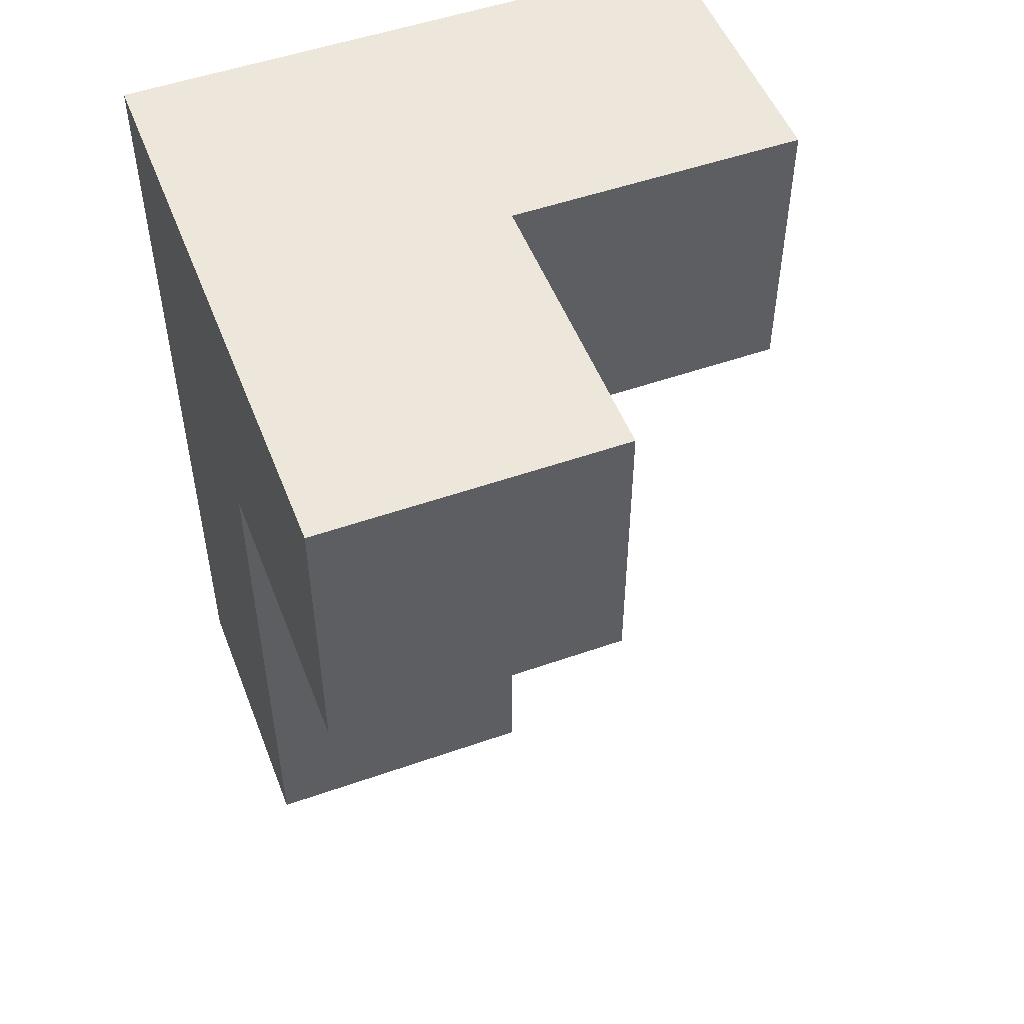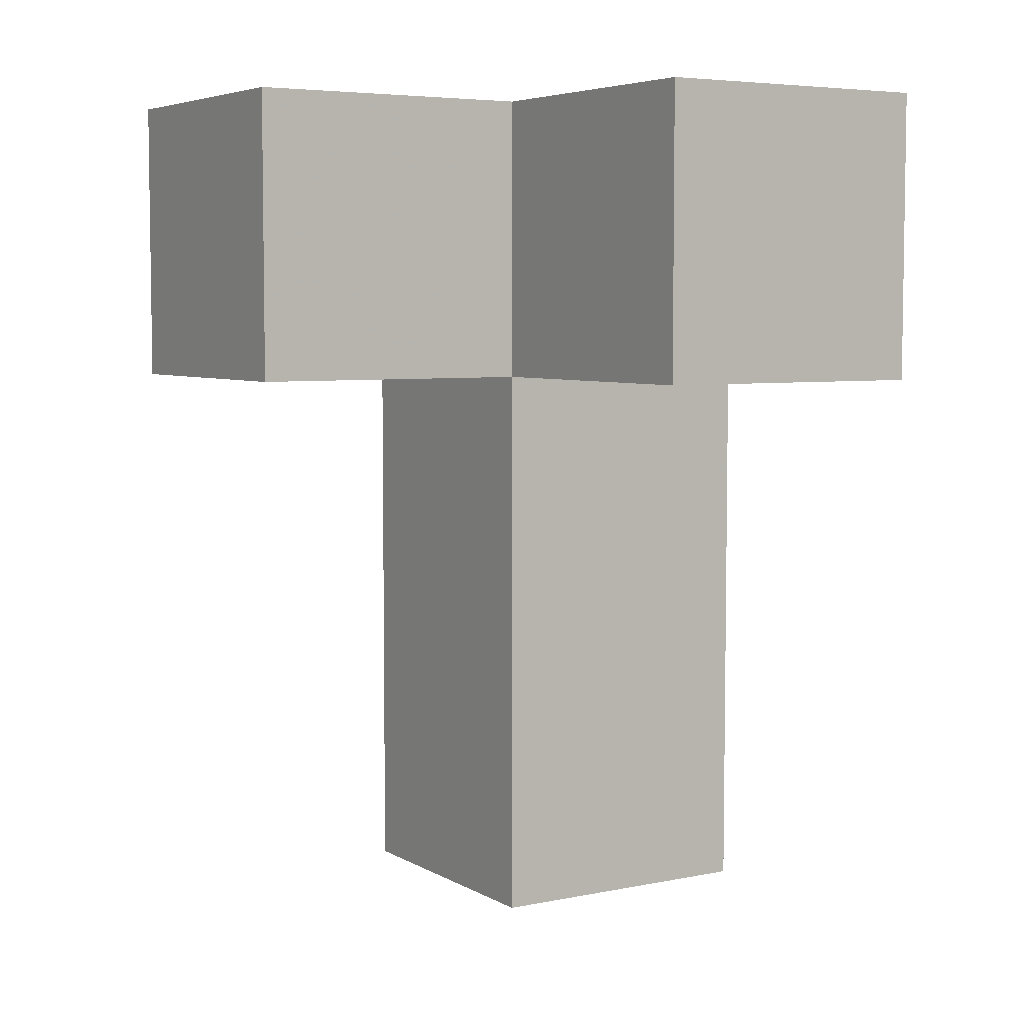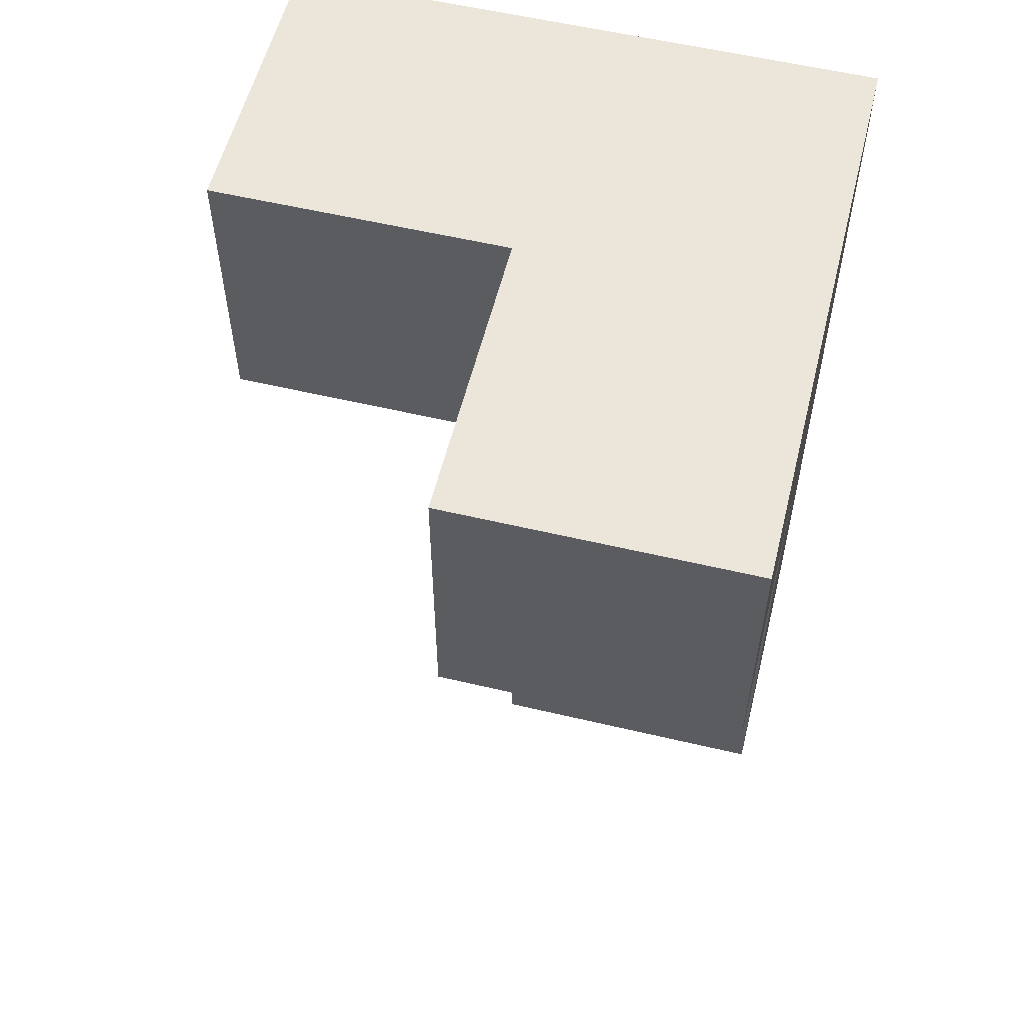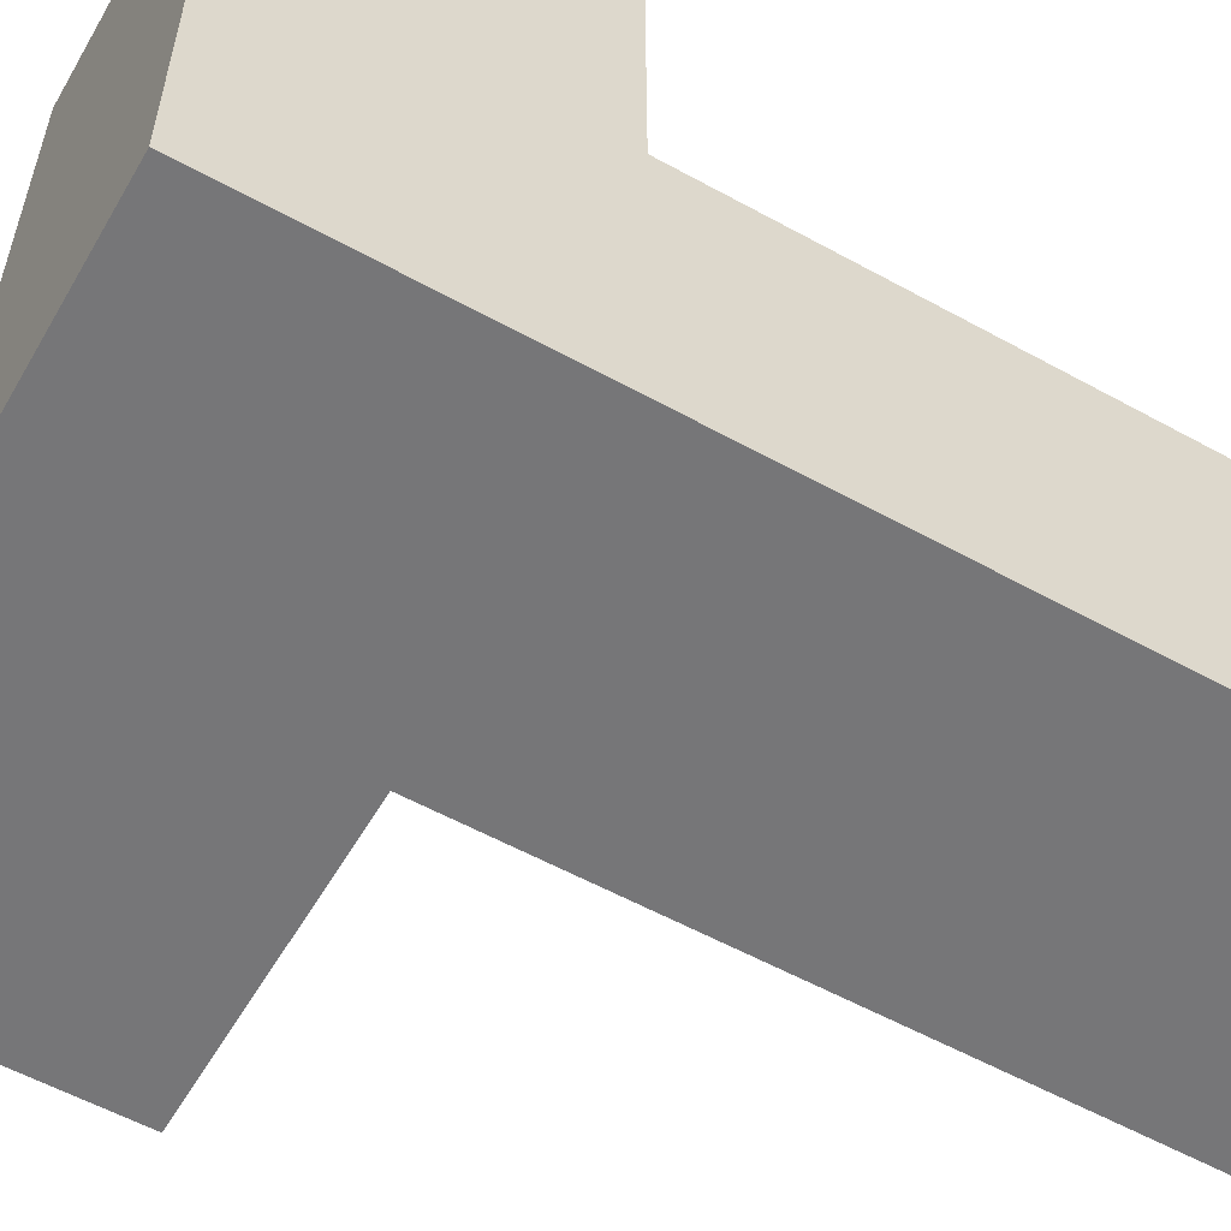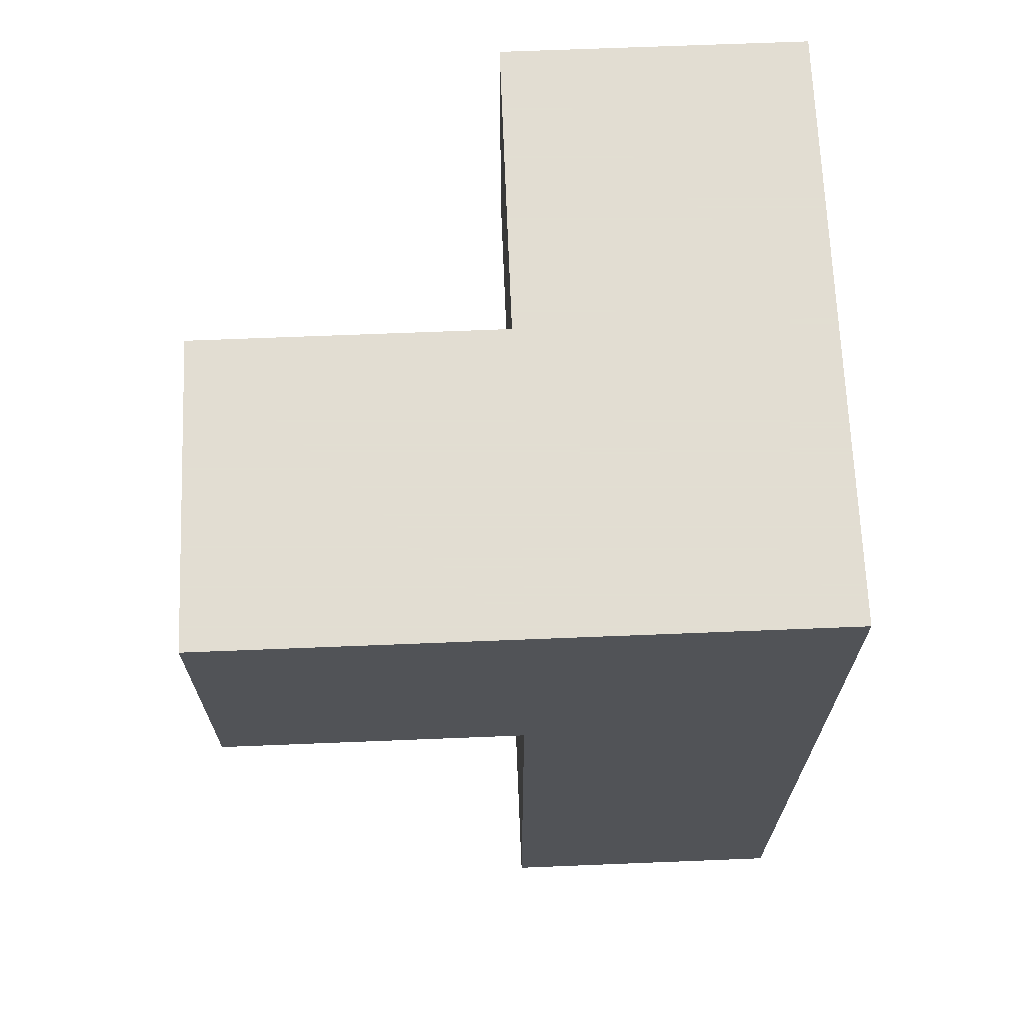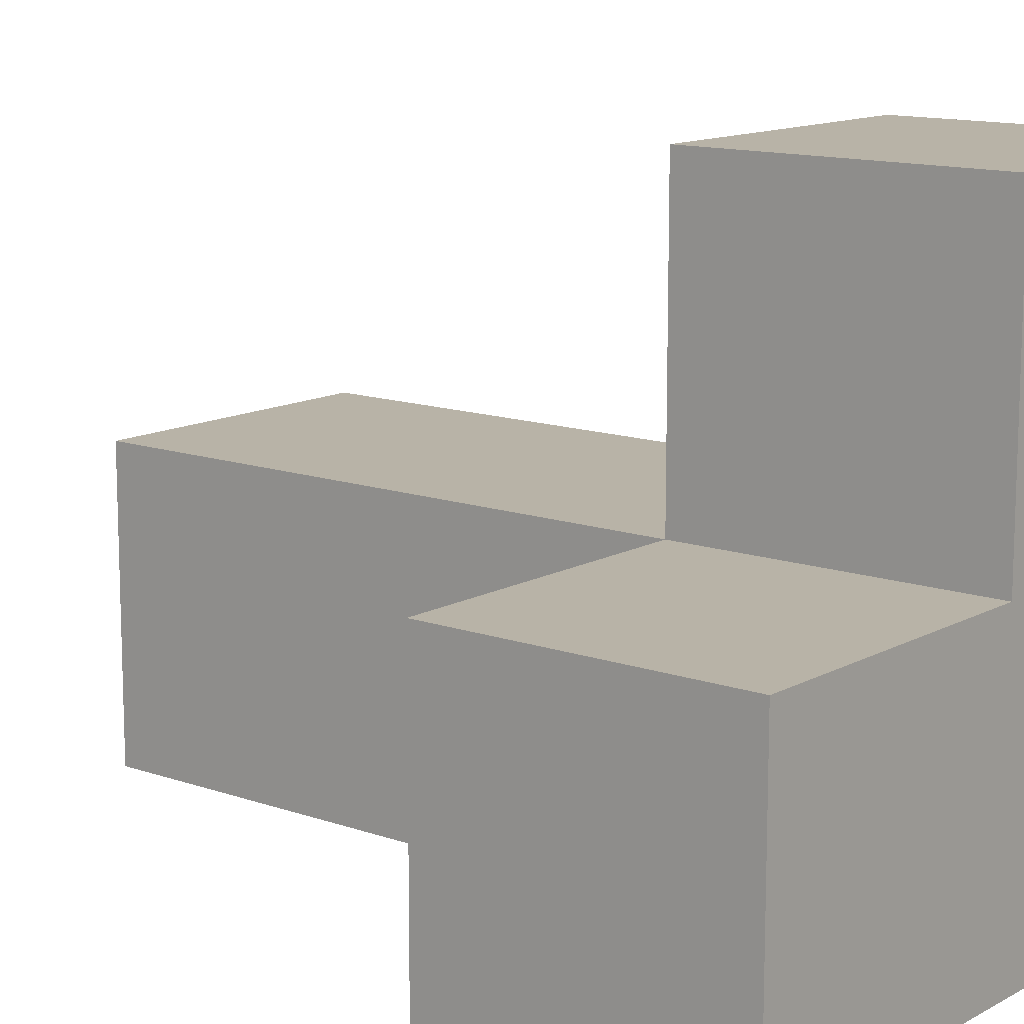
<metadata>
{"format":"obj","ext":"obj","renderer":"f3d","projection":"perspective","resolution":1024,"background":"white","views":[{"elev":51.4,"azim":159.1,"up":"+Z"},{"elev":5.5,"azim":-121.9,"up":"+Z"},{"elev":56.7,"azim":-76.1,"up":"+Z"},{"elev":-56.9,"azim":60.1,"up":"+Y"},{"elev":68.1,"azim":-2.3,"up":"+Z"},{"elev":12.8,"azim":-51.0,"up":"+Y"}]}
</metadata>
<code>
v 2.002 0.0075 1.998
v 2.002 1.988 1.998
v 2.002 0.9975 0.01833
v 2.002 0.9975 2.988
v 2.992 0.9975 1.998
v 2.992 0.0075 2.988
v 2.992 0.0075 0.01833
v 1.012 0.9975 2.988
v 2.002 0.0075 1.008
v 2.002 0.9975 1.998
v 2.992 0.9975 1.008
v 2.992 1.988 2.988
v 1.012 0.9975 1.998
v 2.992 0.0075 1.998
v 1.012 0.0075 2.988
v 2.002 0.0075 0.01833
v 2.002 0.0075 2.988
v 2.002 1.988 2.988
v 2.002 0.9975 1.008
v 2.992 0.9975 2.988
v 2.992 1.988 1.998
v 2.992 0.9975 0.01833
v 2.992 0.0075 1.008
v 1.012 0.0075 1.998
f 7 16 22
f 3 22 16
f 16 7 9
f 23 9 7
f 22 3 11
f 19 11 3
f 3 16 19
f 9 19 16
f 7 22 23
f 11 23 22
f 9 23 1
f 14 1 23
f 11 19 5
f 10 5 19
f 19 9 10
f 1 10 9
f 23 11 14
f 5 14 11
f 17 6 4
f 20 4 6
f 1 14 17
f 6 17 14
f 14 5 6
f 20 6 5
f 1 24 10
f 13 10 24
f 15 17 8
f 4 8 17
f 24 1 15
f 17 15 1
f 10 13 4
f 8 4 13
f 13 24 8
f 15 8 24
f 5 10 21
f 2 21 10
f 4 20 18
f 12 18 20
f 21 2 12
f 18 12 2
f 2 10 18
f 4 18 10
f 5 21 20
f 12 20 21

</code>
